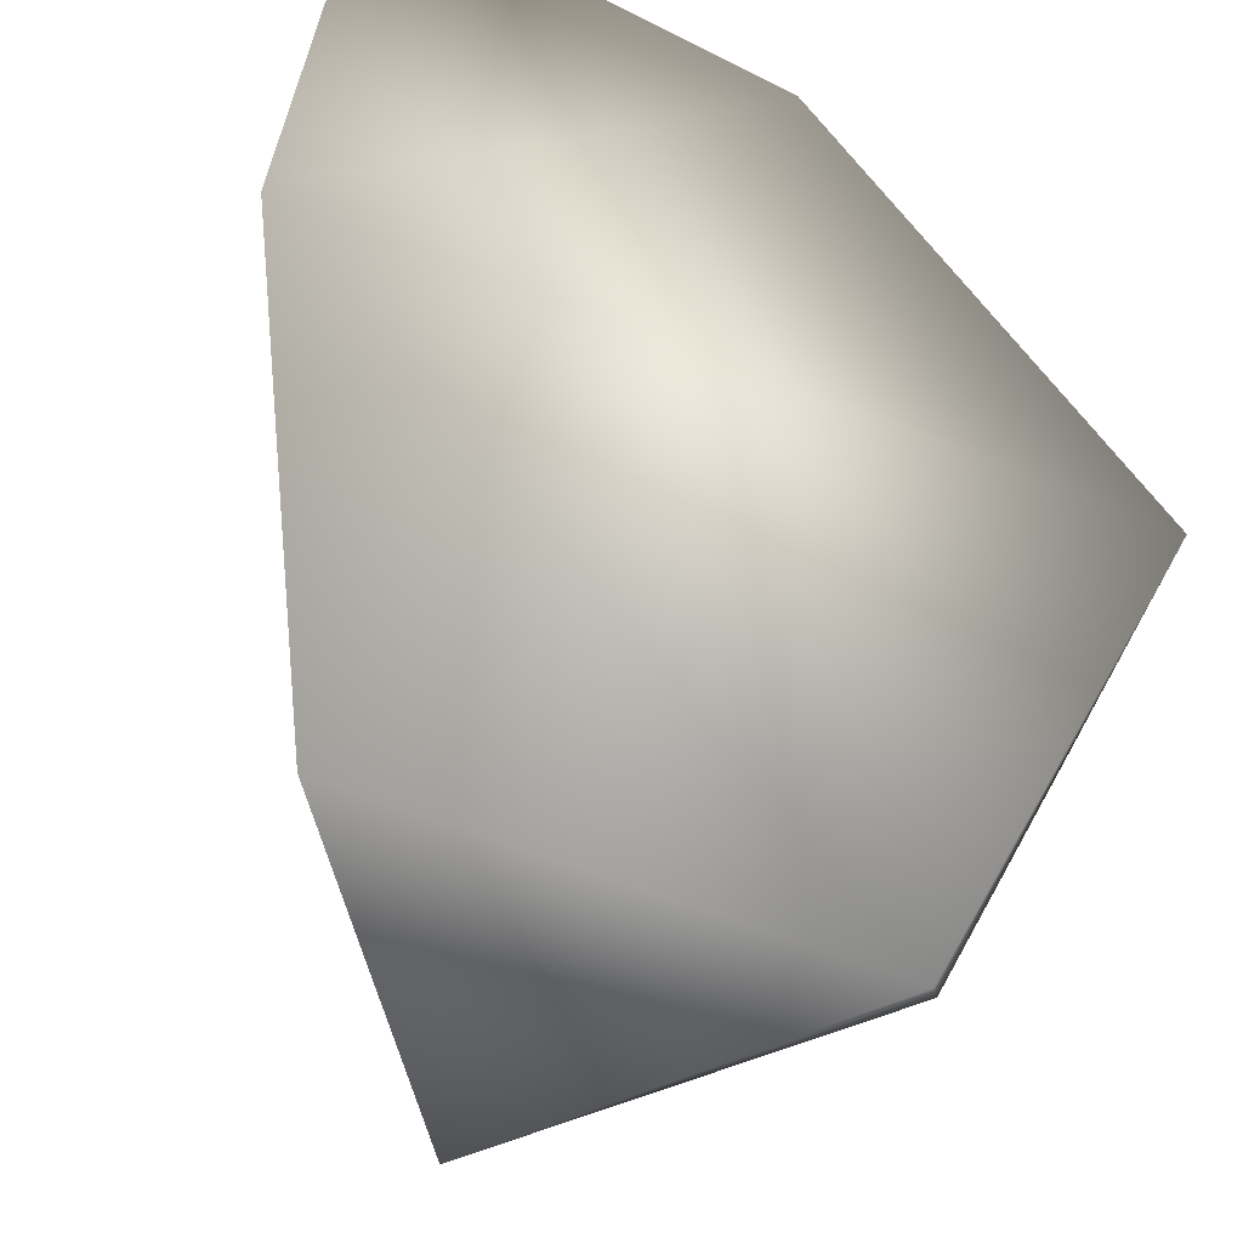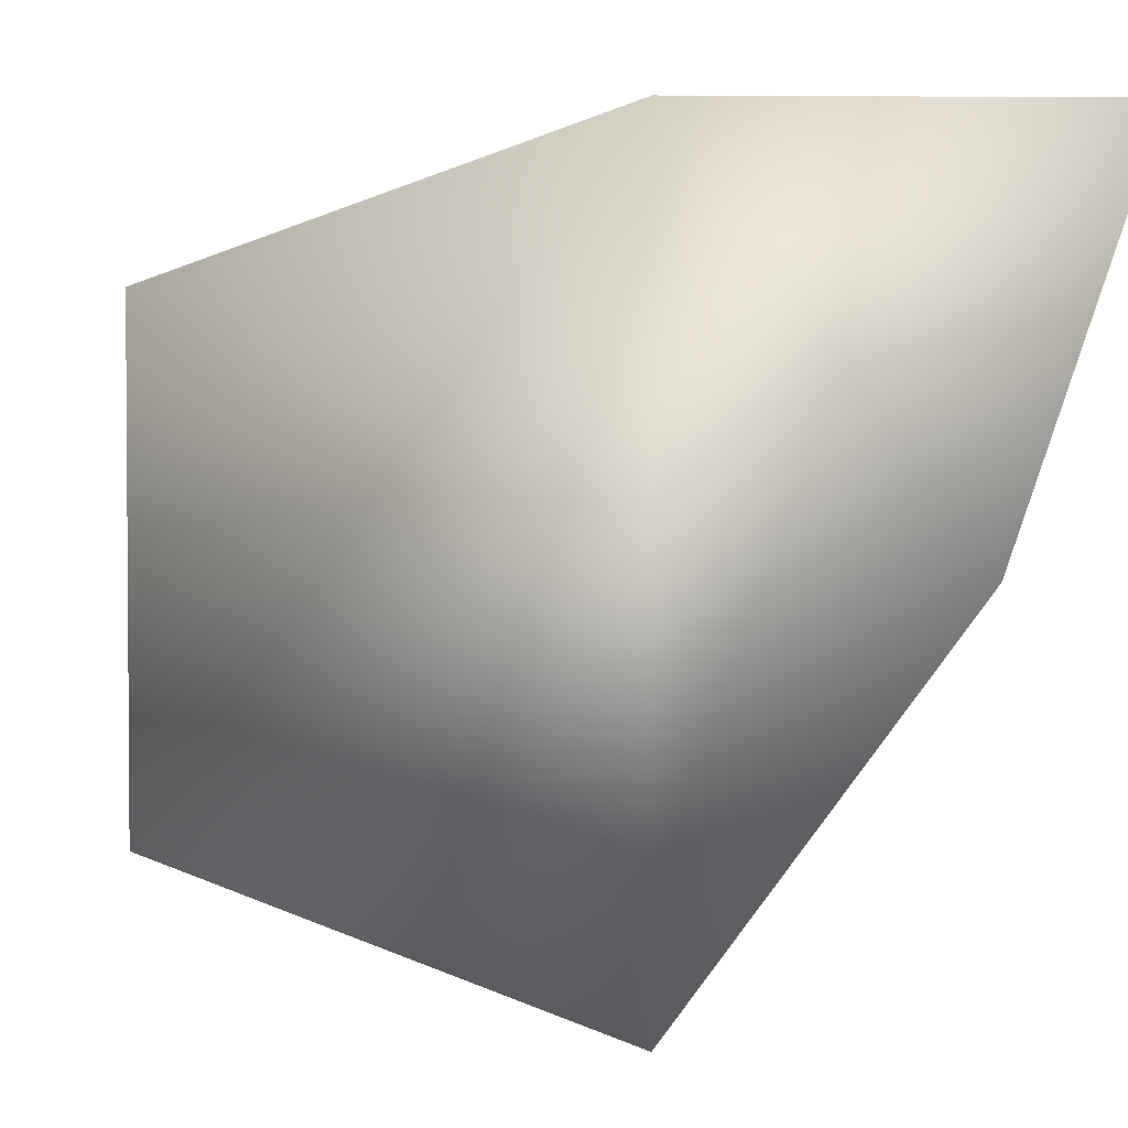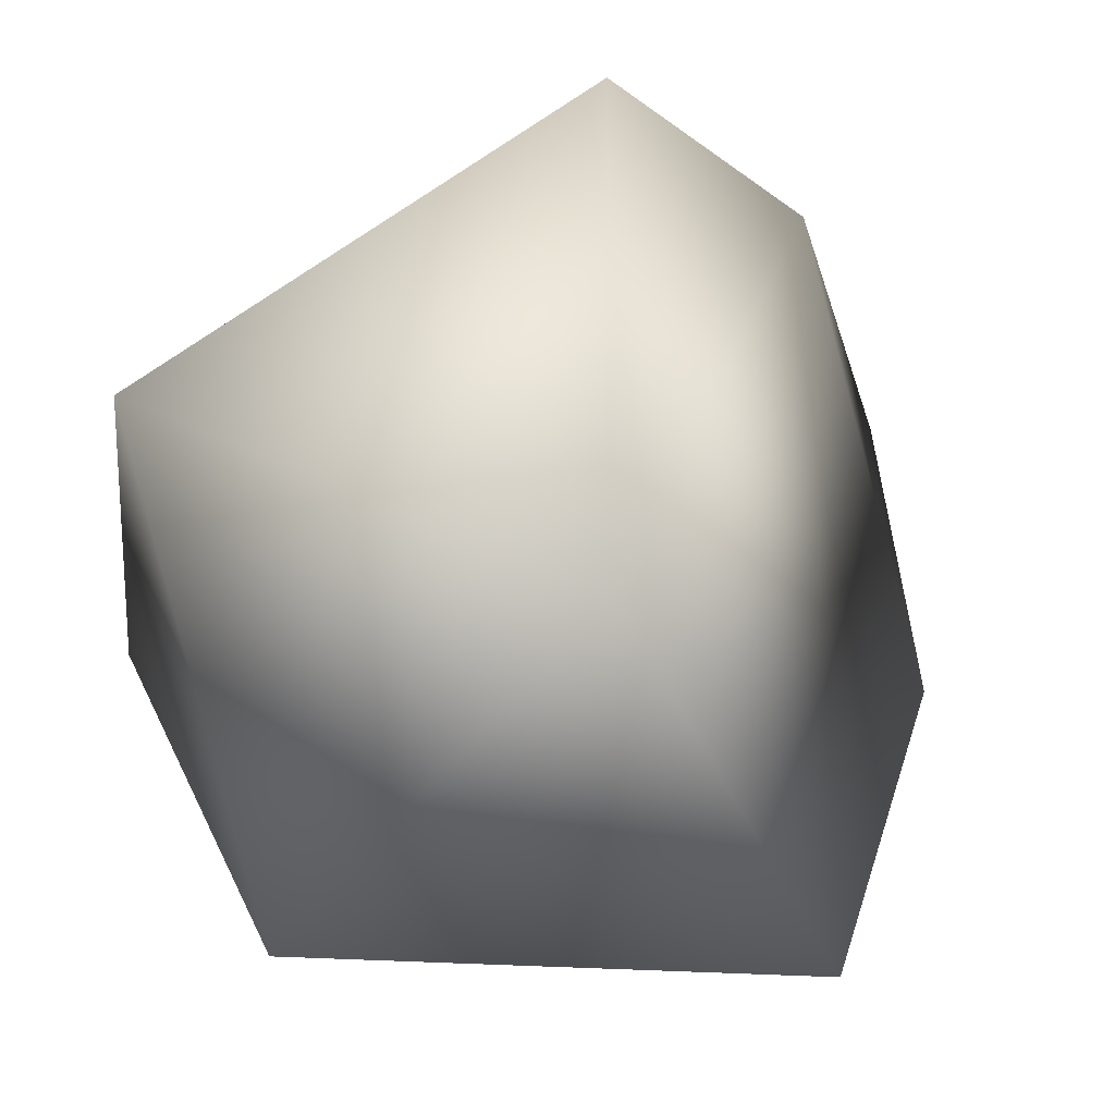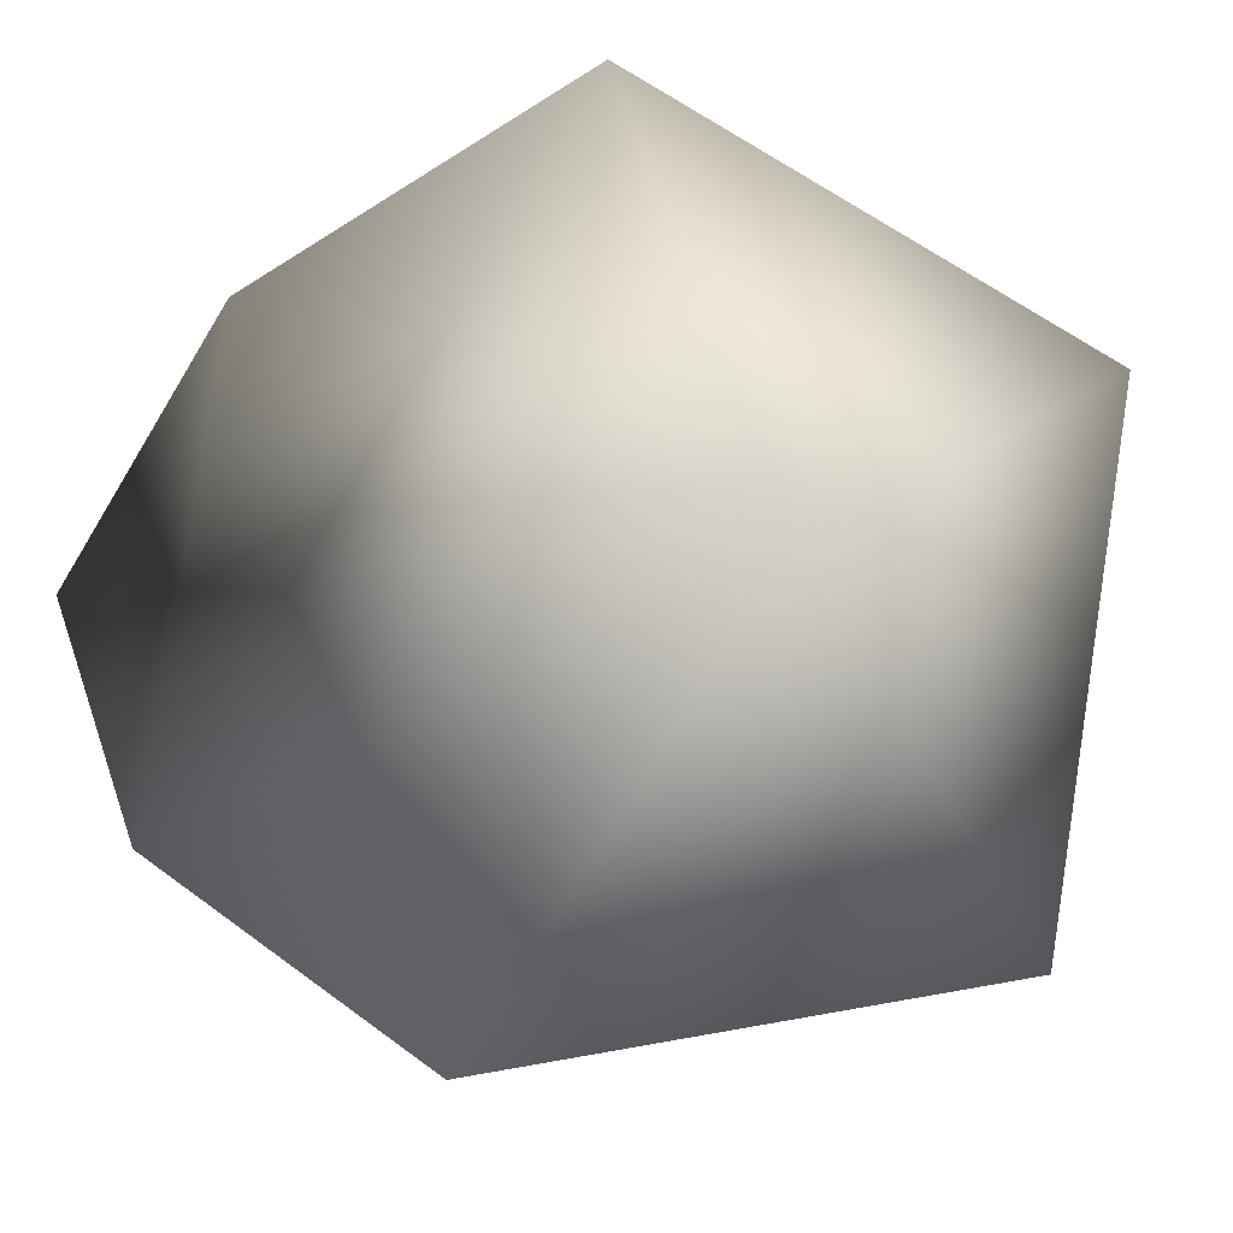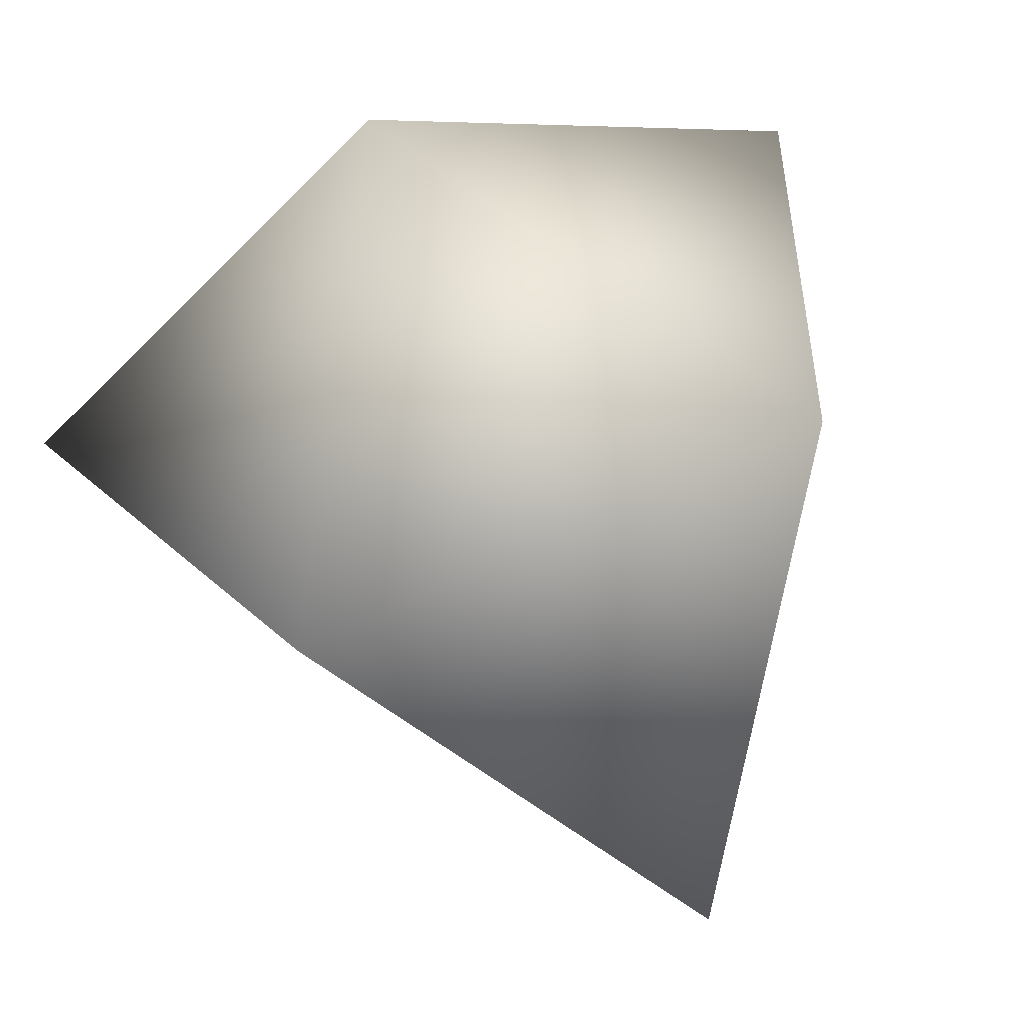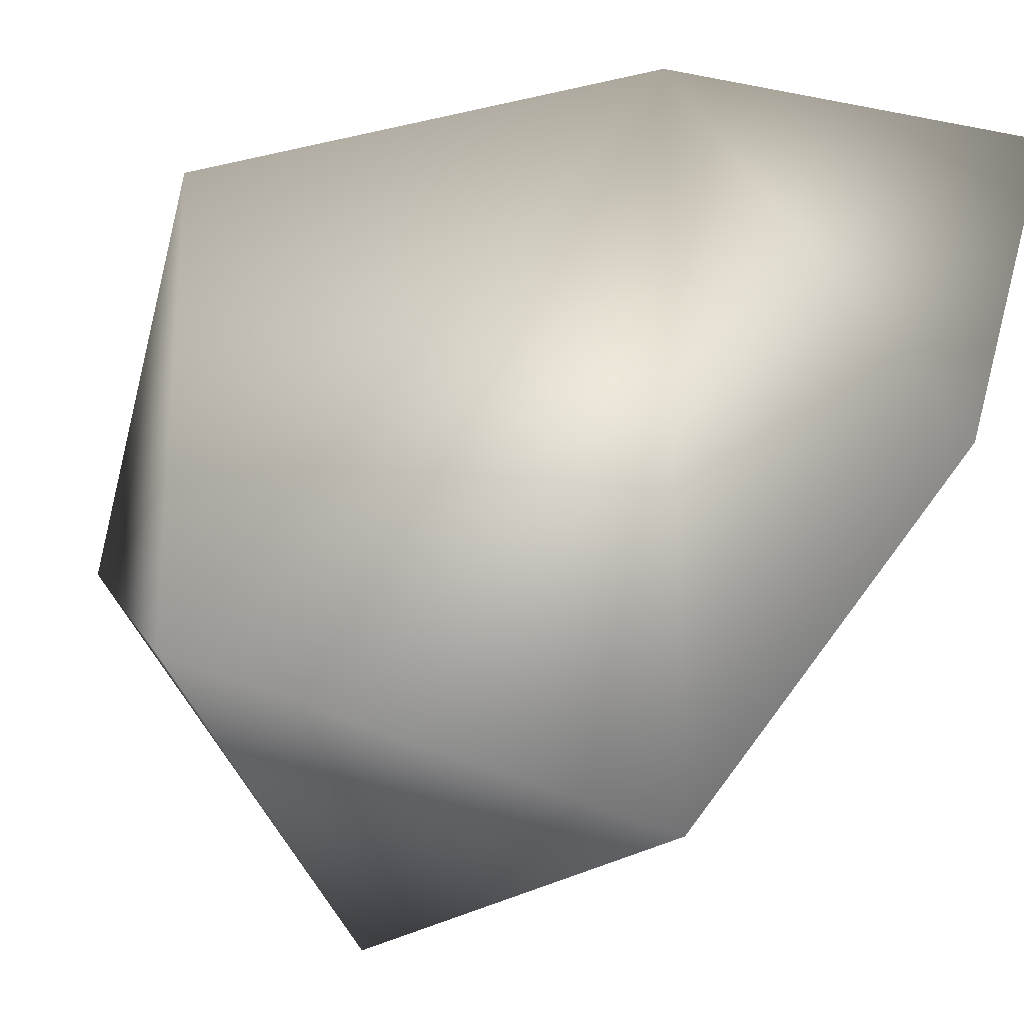
<metadata>
{"format":"obj","ext":"obj","renderer":"f3d","projection":"perspective","resolution":1024,"background":"white","views":[{"elev":-61.9,"azim":68.2,"up":"+Y"},{"elev":2.7,"azim":-17.3,"up":"+Y"},{"elev":-28.2,"azim":-6.0,"up":"+Z"},{"elev":-68.1,"azim":-120.9,"up":"+Z"},{"elev":-51.6,"azim":-42.3,"up":"+Z"},{"elev":-24.1,"azim":-38.0,"up":"+Y"}]}
</metadata>
<code>
v 0 0.809 0.5
v 0.5 0 0.809
v -0.809 0.5 0
v 0 -0.809 0.5
v 0.5 0 -0.809
v -0.809 -0.5 0
v 0 -0.809 -0.5
v -0.5 0 -0.809
v 0.8 0.8 0.8
v 0.809 0.5 0
f 10 5 8 3 1
f 1 3 6 4 2
f 2 4 7 5 10
f 6 8 7
f 6 7 4
f 8 6 3
f 7 8 5
f 9 10 1
f 9 1 2
f 9 2 10

</code>
